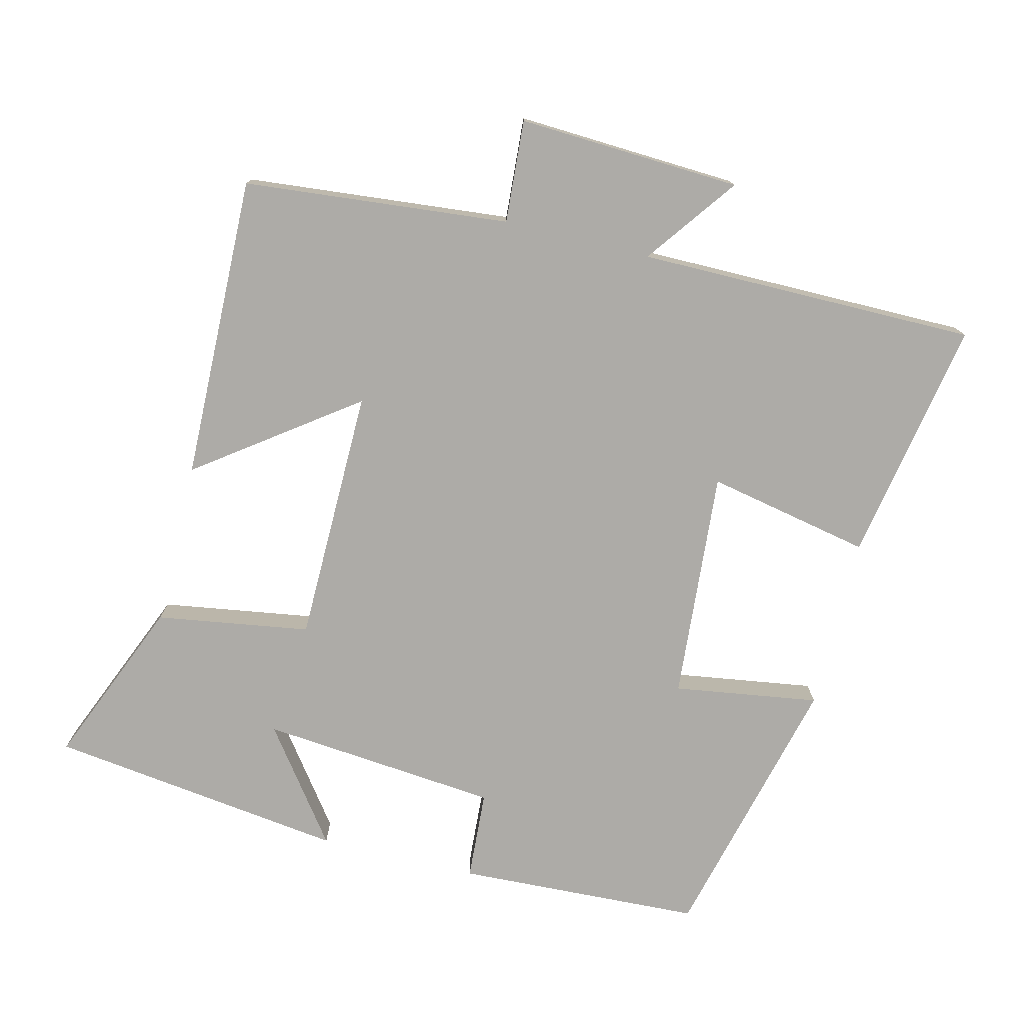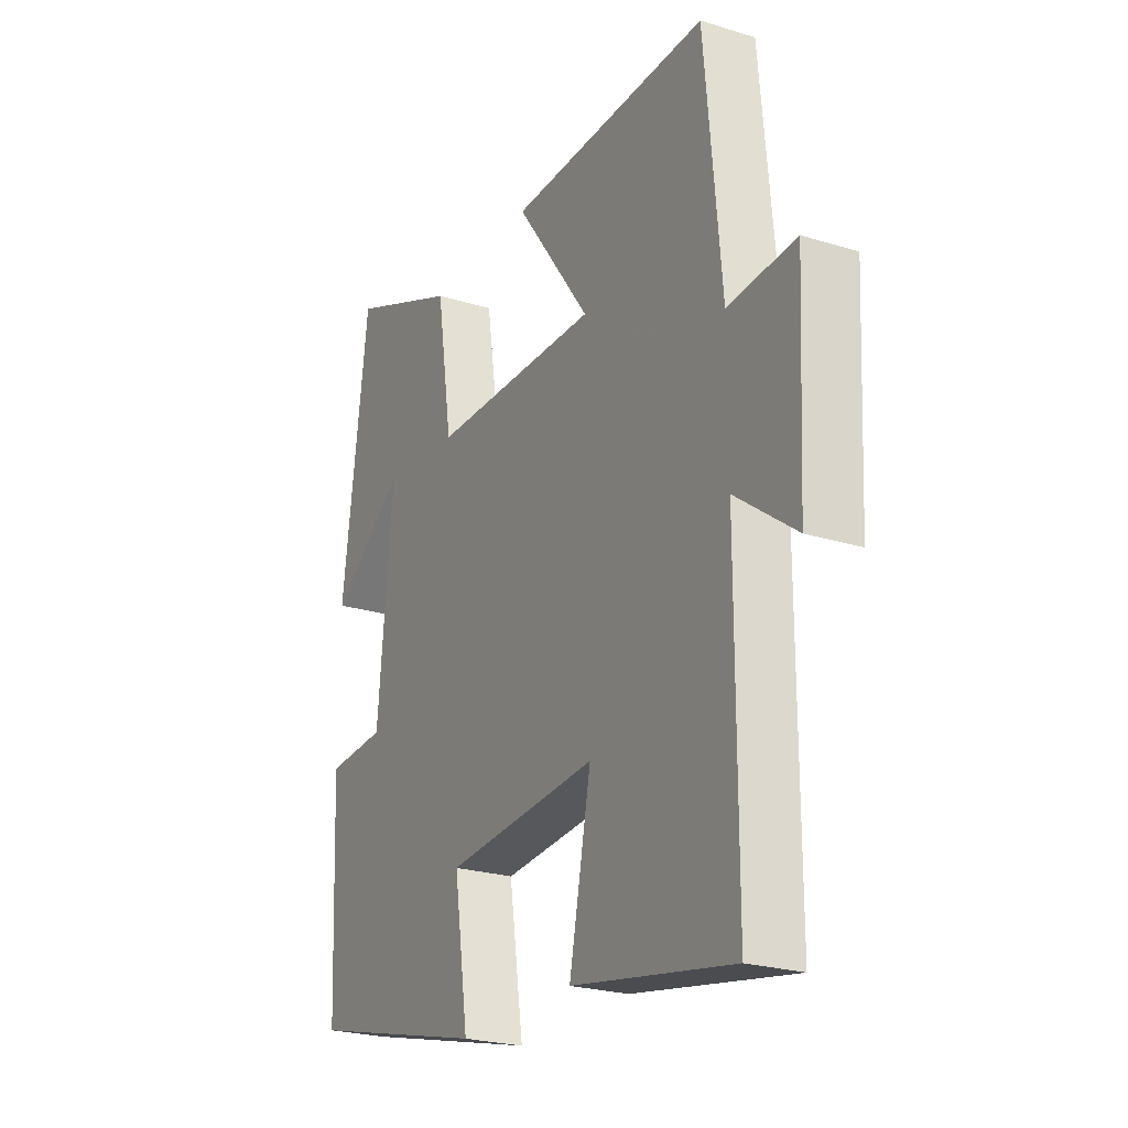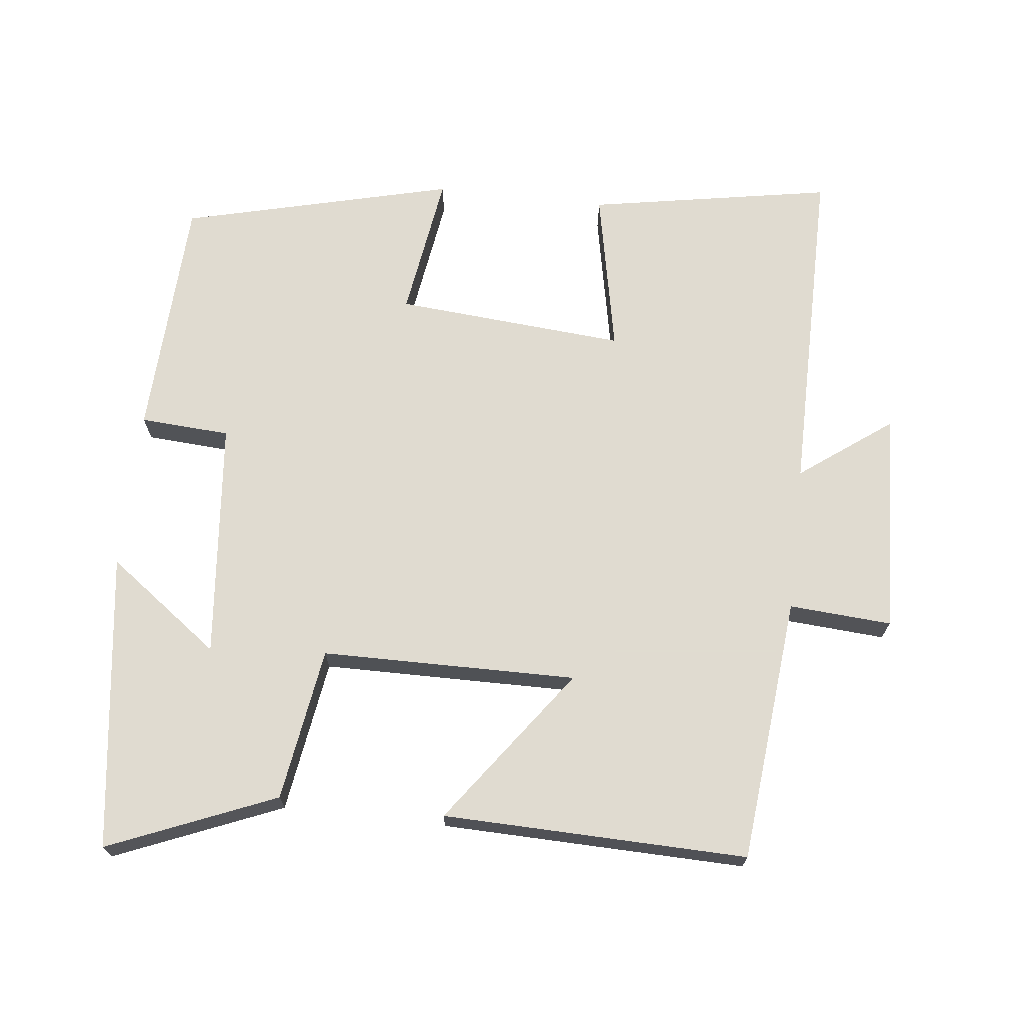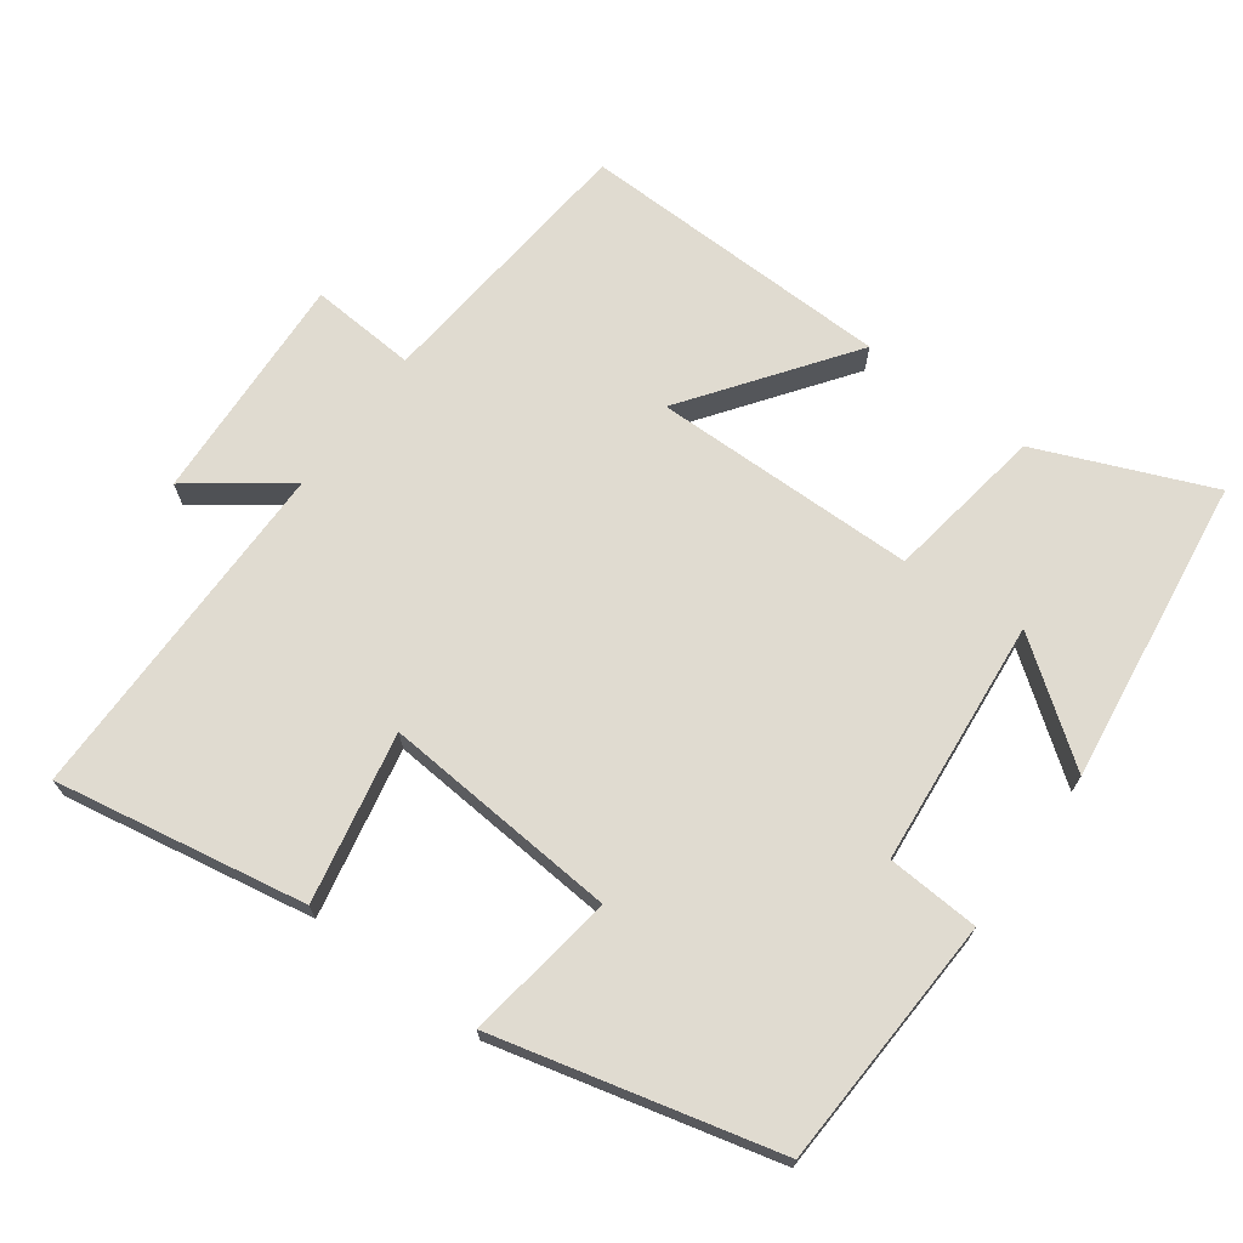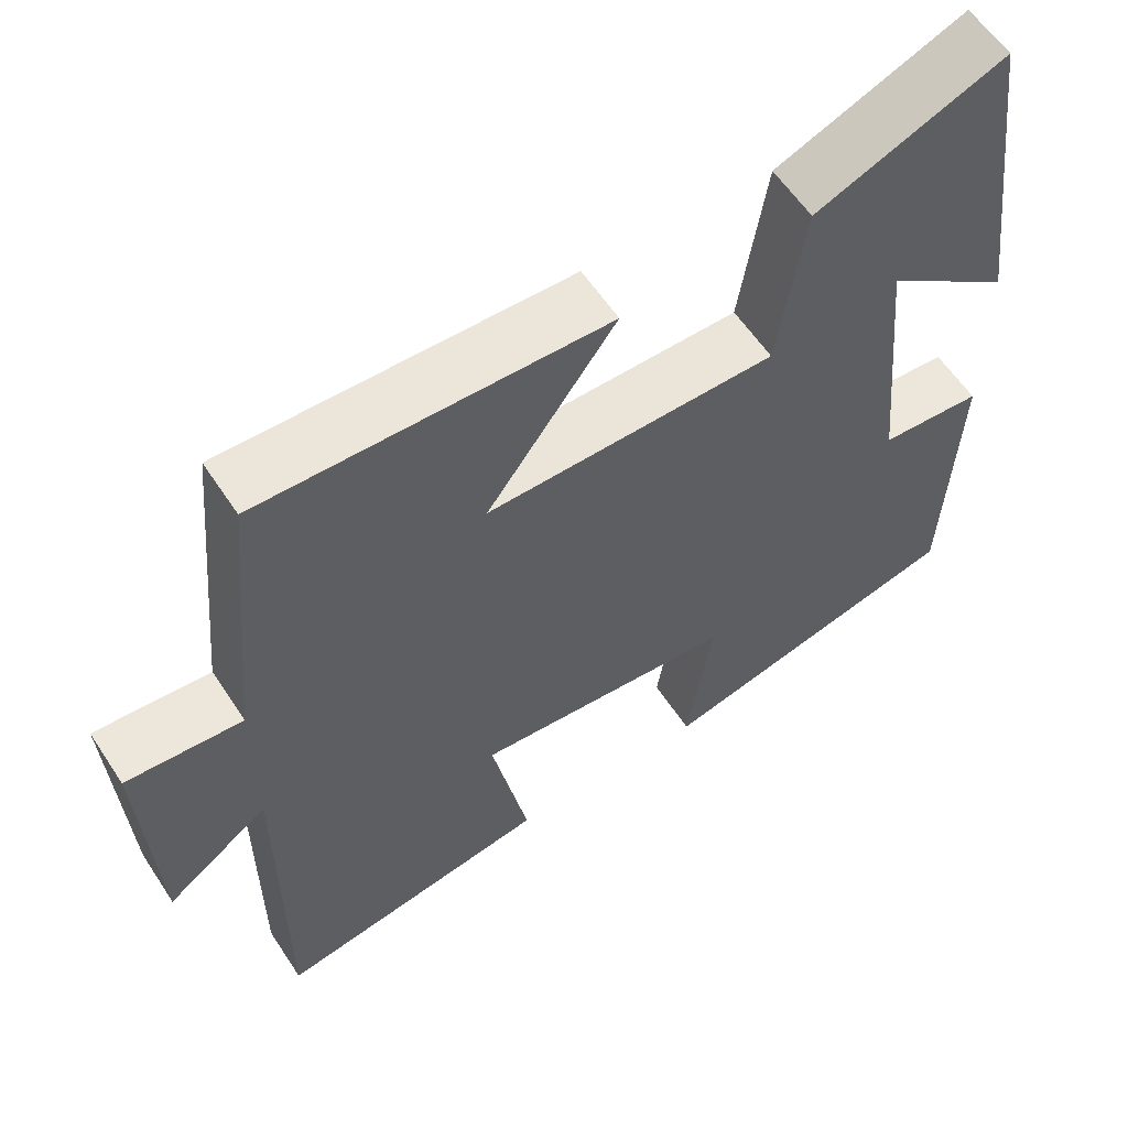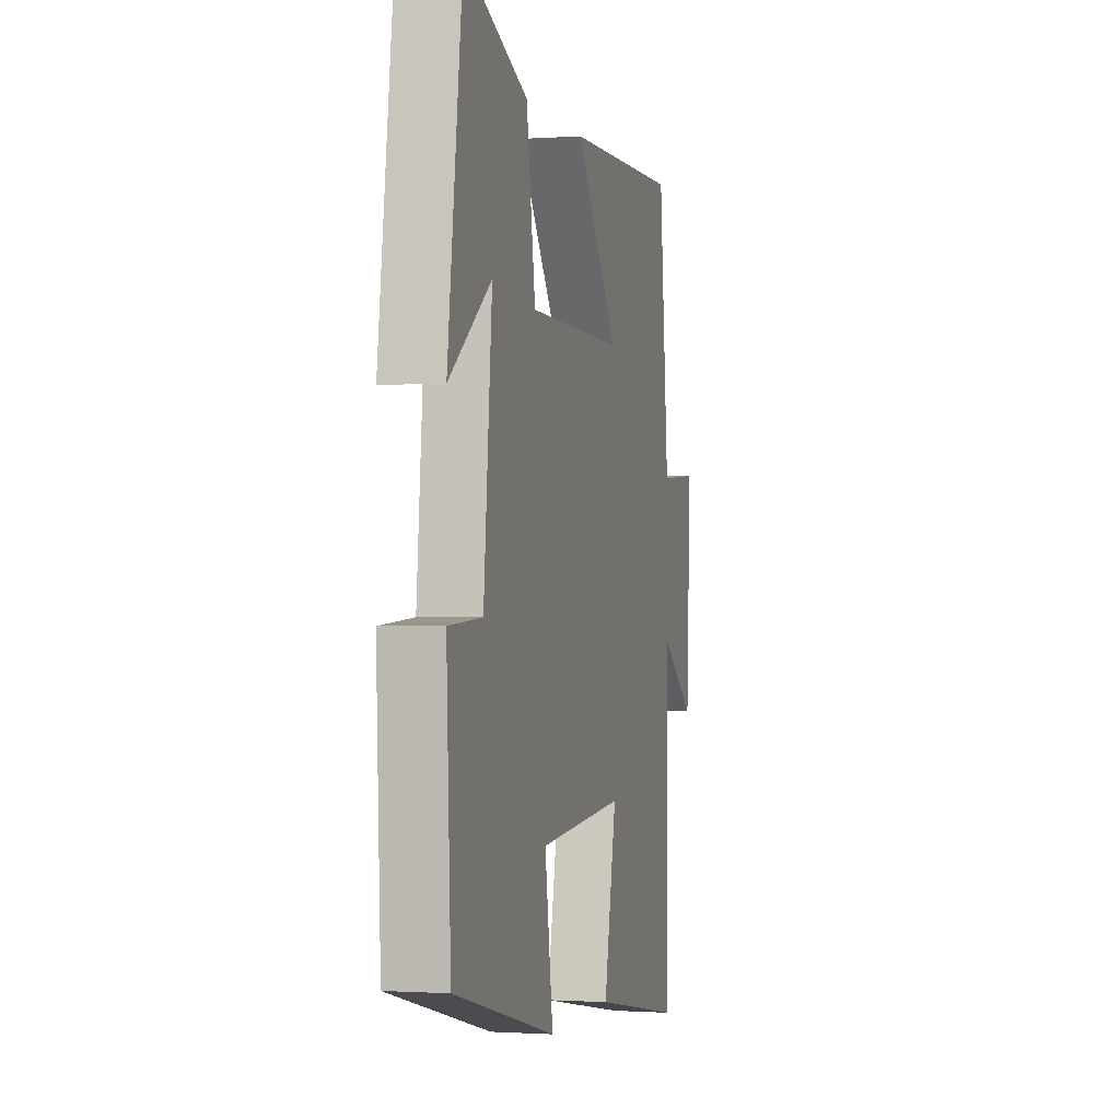
<metadata>
{"format":"obj","ext":"obj","renderer":"f3d","projection":"perspective","resolution":1024,"background":"white","views":[{"elev":-76.4,"azim":76.2,"up":"+Y"},{"elev":-23.9,"azim":62.5,"up":"+Z"},{"elev":69.8,"azim":6.5,"up":"+Y"},{"elev":70.0,"azim":-143.8,"up":"+Y"},{"elev":58.8,"azim":146.9,"up":"+Z"},{"elev":-1.0,"azim":-75.7,"up":"+Z"}]}
</metadata>
<code>
v -0.484 0.07 -0.403
v -0.5 0.07 -0.054
v -0.372 0.07 -0.046
v -0.34 0.07 0.294
v -0.5 0.07 0.176
v -0.444 0.07 0.599
v -0.206 0.07 0.5
v -0.172 0.07 0.281
v 0.192 0.07 0.277
v 0.03 0.07 0.5
v 0.464 0.07 0.51
v 0.5 0.07 0.132
v 0.646 0.07 0.142
v 0.63 0.07 -0.176
v 0.5 0.07 -0.08
v 0.5 0.07 -0.562
v 0.153 0.07 -0.5
v 0.2 0.07 -0.267
v -0.128 0.07 -0.293
v -0.097 0.07 -0.5
v -0.484 0 -0.403
v -0.5 0 -0.054
v -0.372 0 -0.046
v -0.34 0 0.294
v -0.5 0 0.176
v -0.444 0 0.599
v -0.206 0 0.5
v -0.172 0 0.281
v 0.192 0 0.277
v 0.03 0 0.5
v 0.464 0 0.51
v 0.5 0 0.132
v 0.646 0 0.142
v 0.63 0 -0.176
v 0.5 0 -0.08
v 0.5 0 -0.562
v 0.153 0 -0.5
v 0.2 0 -0.267
v -0.128 0 -0.293
v -0.097 0 -0.5
f 1 2 3
f 20 1 3
f 19 20 3
f 18 19 3 4
f 15 16 17 18
f 15 18 4
f 12 13 14 15
f 11 12 15
f 10 11 15
f 9 10 15
f 8 9 15
f 8 15 4
f 7 8 4
f 4 5 6 7
f 23 22 21
f 23 21 40
f 23 40 39
f 24 23 39 38
f 38 37 36 35
f 24 38 35
f 35 34 33 32
f 35 32 31
f 35 31 30
f 35 30 29
f 35 29 28
f 24 35 28
f 24 28 27
f 27 26 25 24
f 1 21 22 2
f 2 22 23 3
f 3 23 24 4
f 4 24 25 5
f 5 25 26 6
f 6 26 27 7
f 7 27 28 8
f 8 28 29 9
f 9 29 30 10
f 10 30 31 11
f 11 31 32 12
f 12 32 33 13
f 13 33 34 14
f 14 34 35 15
f 15 35 36 16
f 16 36 37 17
f 17 37 38 18
f 18 38 39 19
f 19 39 40 20
f 20 40 21 1

</code>
